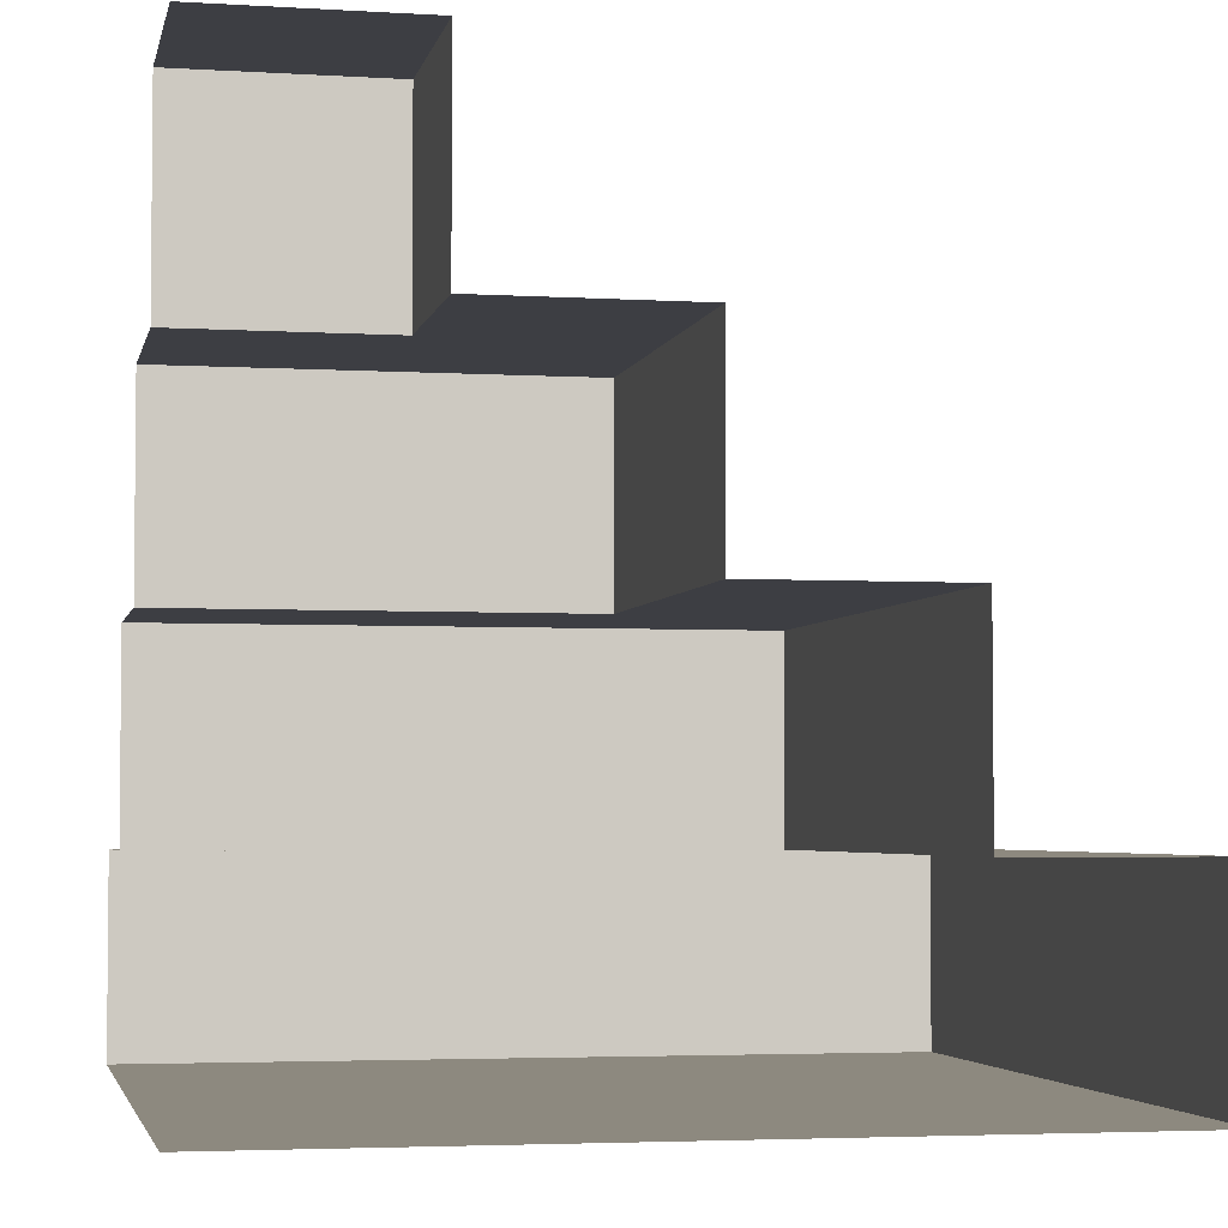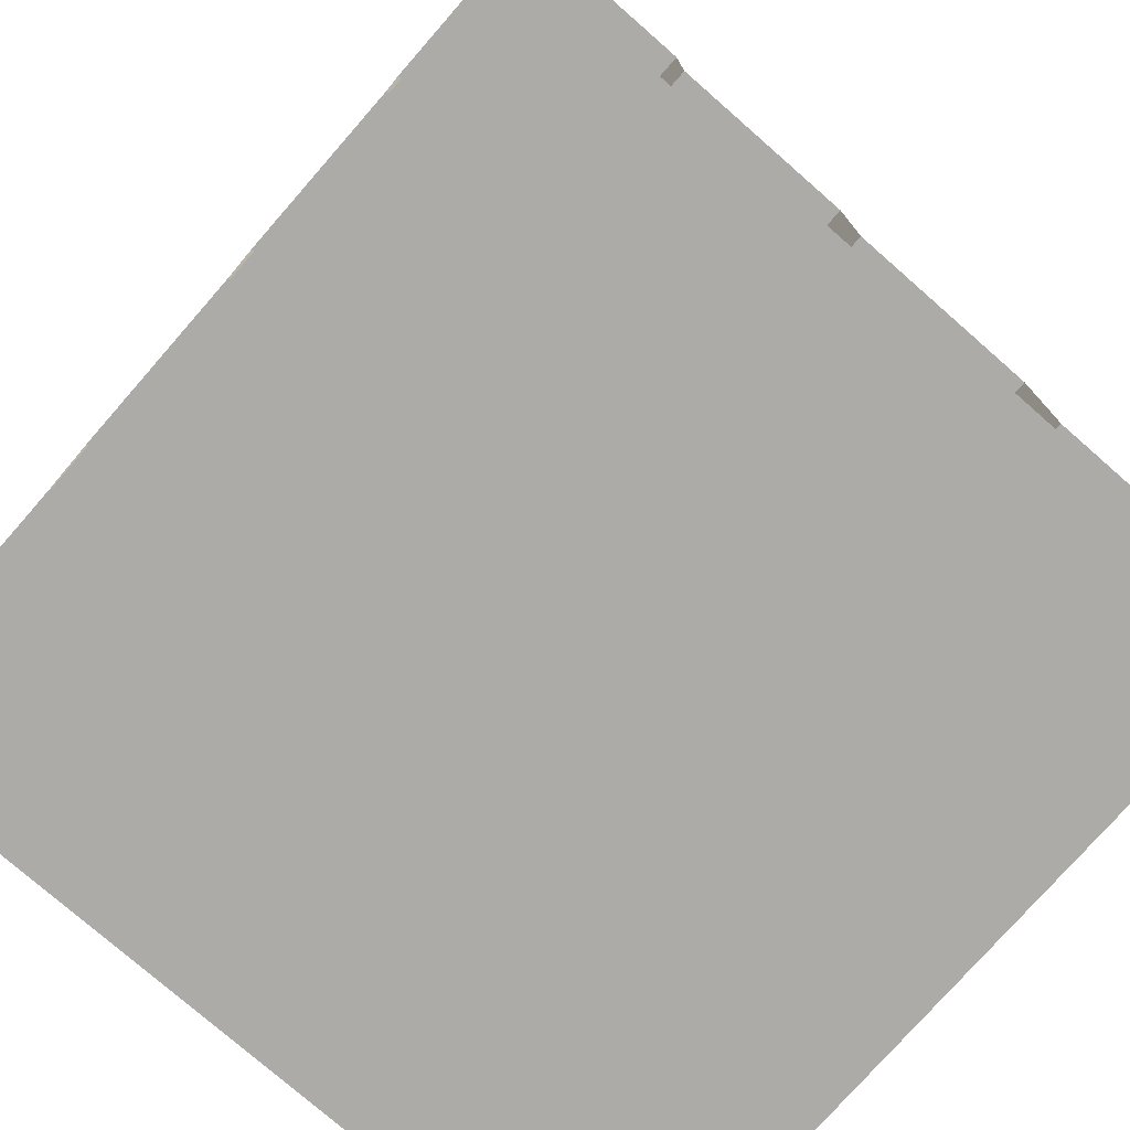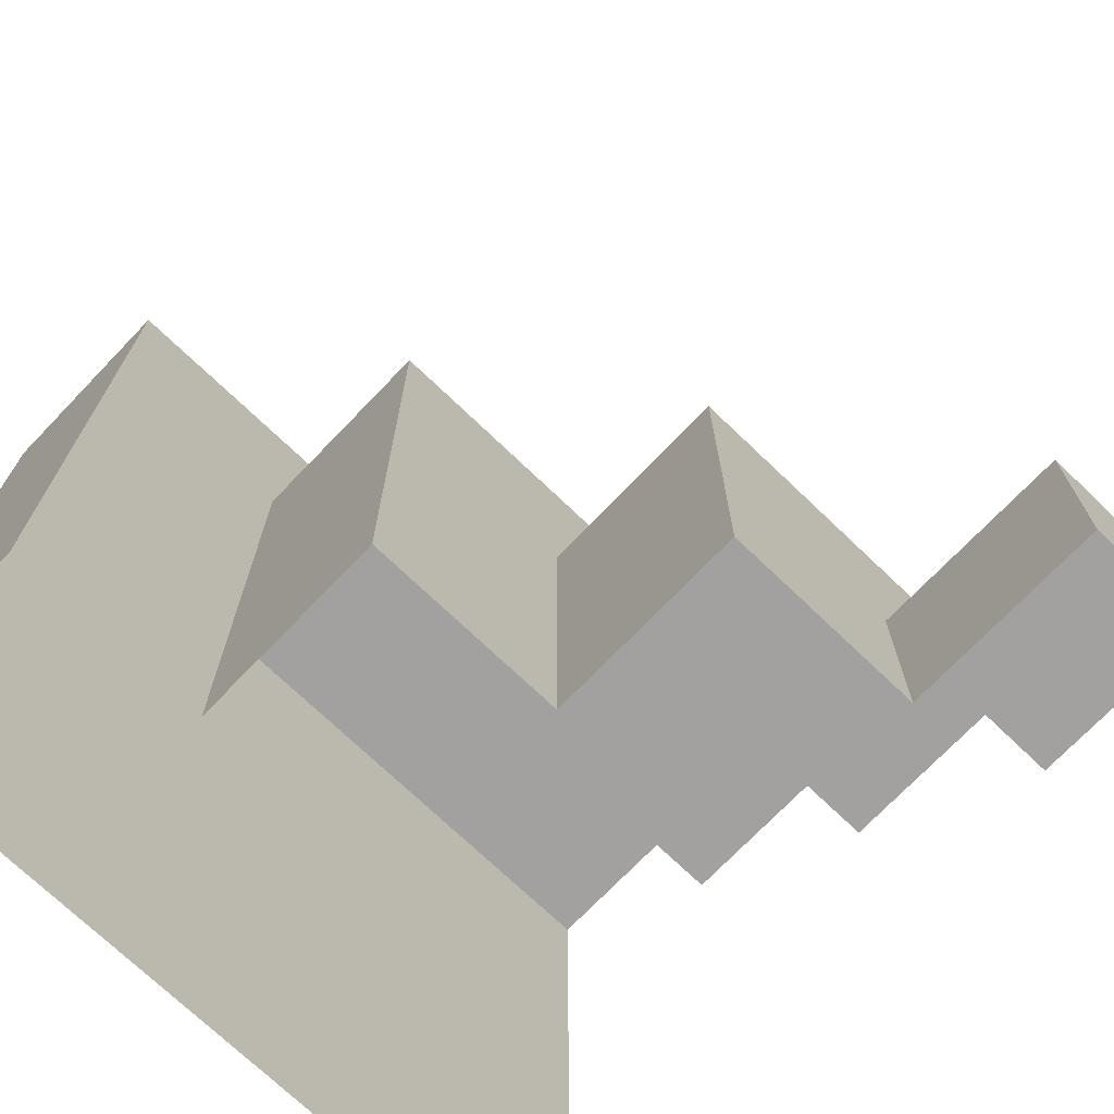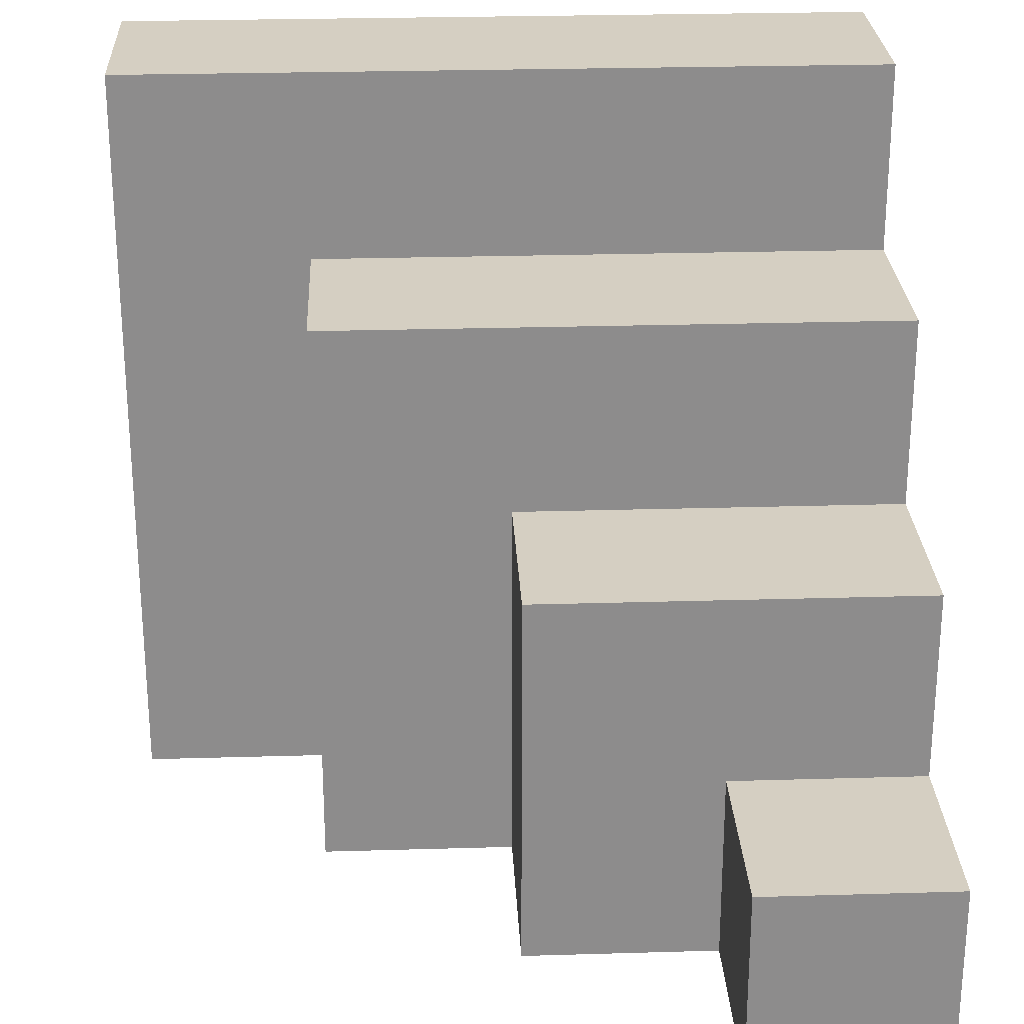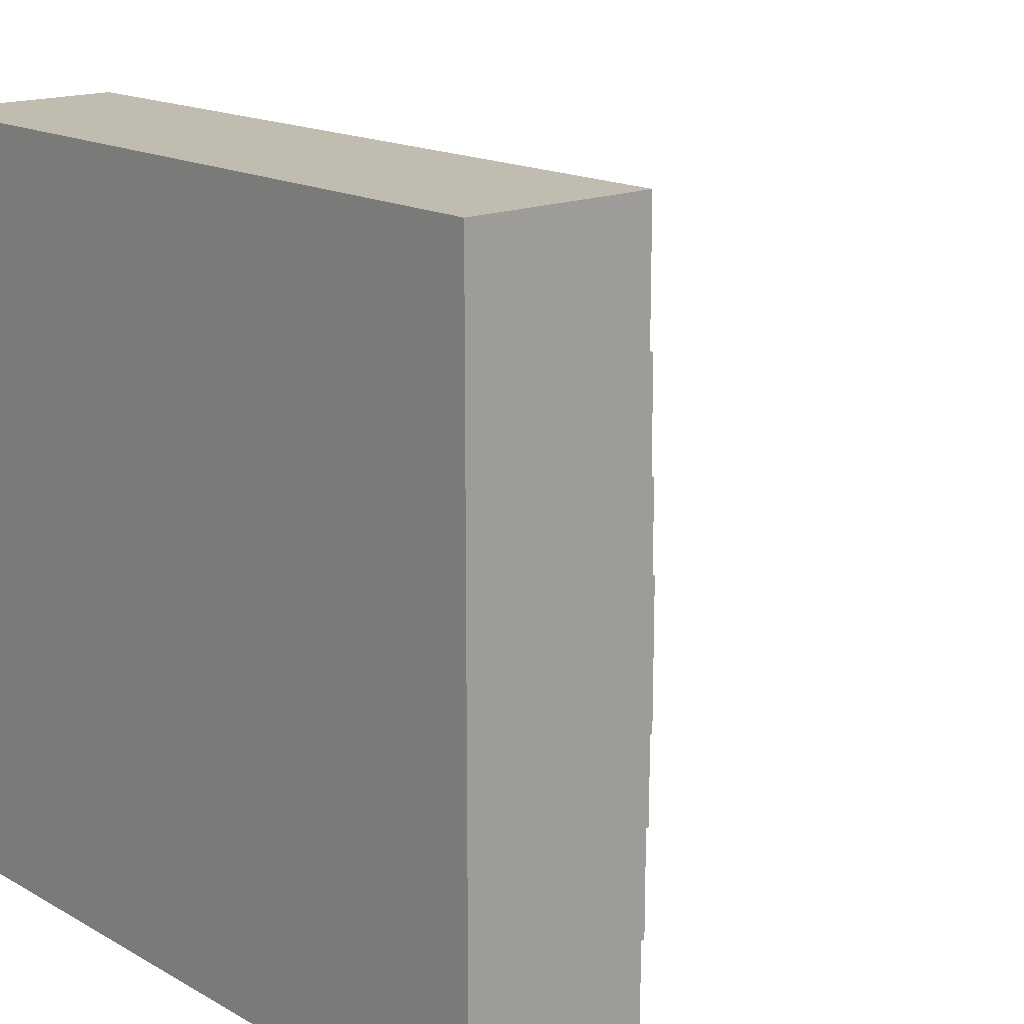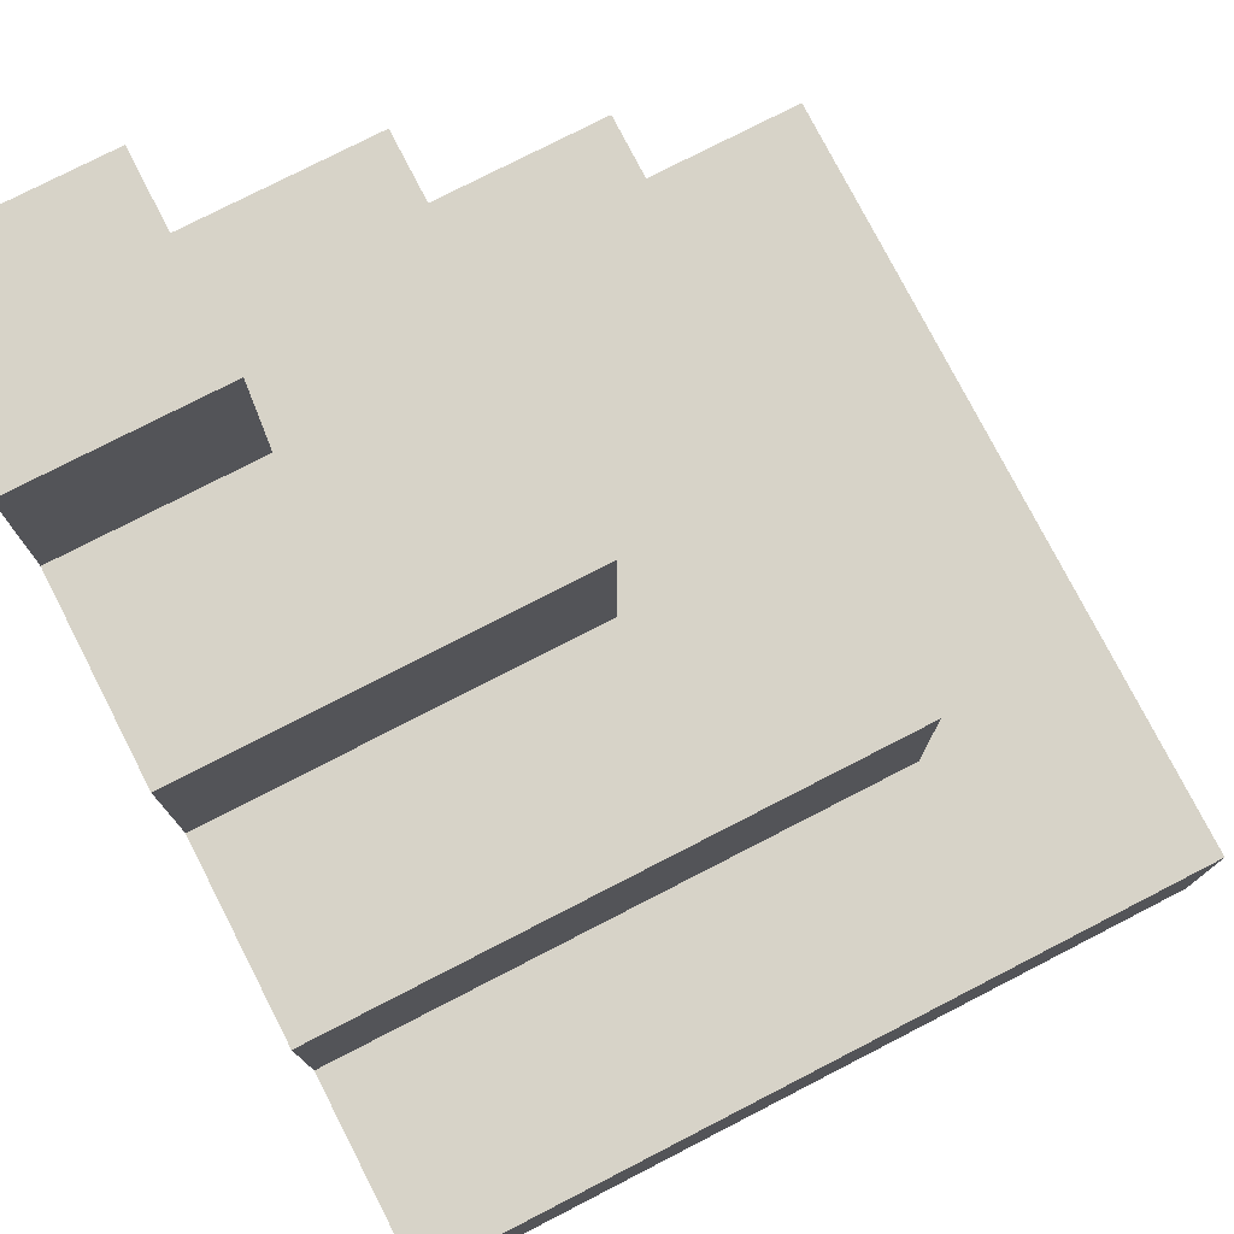
<metadata>
{"format":"obj","ext":"obj","renderer":"f3d","projection":"perspective","resolution":1024,"background":"white","views":[{"elev":-3.7,"azim":-101.6,"up":"+Y"},{"elev":-76.5,"azim":-131.2,"up":"+Y"},{"elev":-72.3,"azim":136.2,"up":"+Z"},{"elev":25.9,"azim":177.3,"up":"+Z"},{"elev":16.4,"azim":48.7,"up":"+Z"},{"elev":77.2,"azim":-27.2,"up":"+Y"}]}
</metadata>
<code>
o cuboid
v -0.9983 1 -1.002
v 1.002 -0.5 -1.002
v -0.9983 1 -0.5017
v -0.9983 0.5 -0.5017
v 0.001705 0.5 -1.002
v 0.001705 0.5 -0.001705
v 0.5017 -5.218e-15 -1.002
v -0.9983 -1 0.9983
v -0.4983 1 -0.5017
v -0.4983 1 -1.002
v -0.9983 -1 -1.002
v 0.5017 -0.5 -1.002
v 1.002 -1 0.9983
v 0.001705 -5.218e-15 -1.002
v 1.002 -0.5 0.9983
v 0.5017 -0.5 0.4983
v 0.5017 -4.163e-16 0.4983
v 0.001705 -1.11e-16 -0.001705
v -0.4983 0.5 -0.5017
v -0.4983 0.5 -1.002
v -0.9983 -0.5 0.9983
v -0.9983 -0.5 0.4983
v -0.9983 -4.163e-16 0.4983
v -0.9983 -4.163e-16 -0.001705
v -0.9983 0.5 -0.001705
v 0.001705 -5.218e-15 -1.002
v 1.002 -1 -1.002
f 2 12 16 15
f 20 19 5
f 16 22 21 15
f 17 23 22 16
f 18 24 23 17
f 6 25 24 18
f 5 19 6
f 3 9 10 1
f 25 19 4
f 4 19 9 3
f 17 16 12 7
f 6 18 14 5
f 9 19 20 10
f 19 25 6
f 8 11 27 13
f 15 13 27 2
f 8 13 15 21
f 18 17 7 14

</code>
